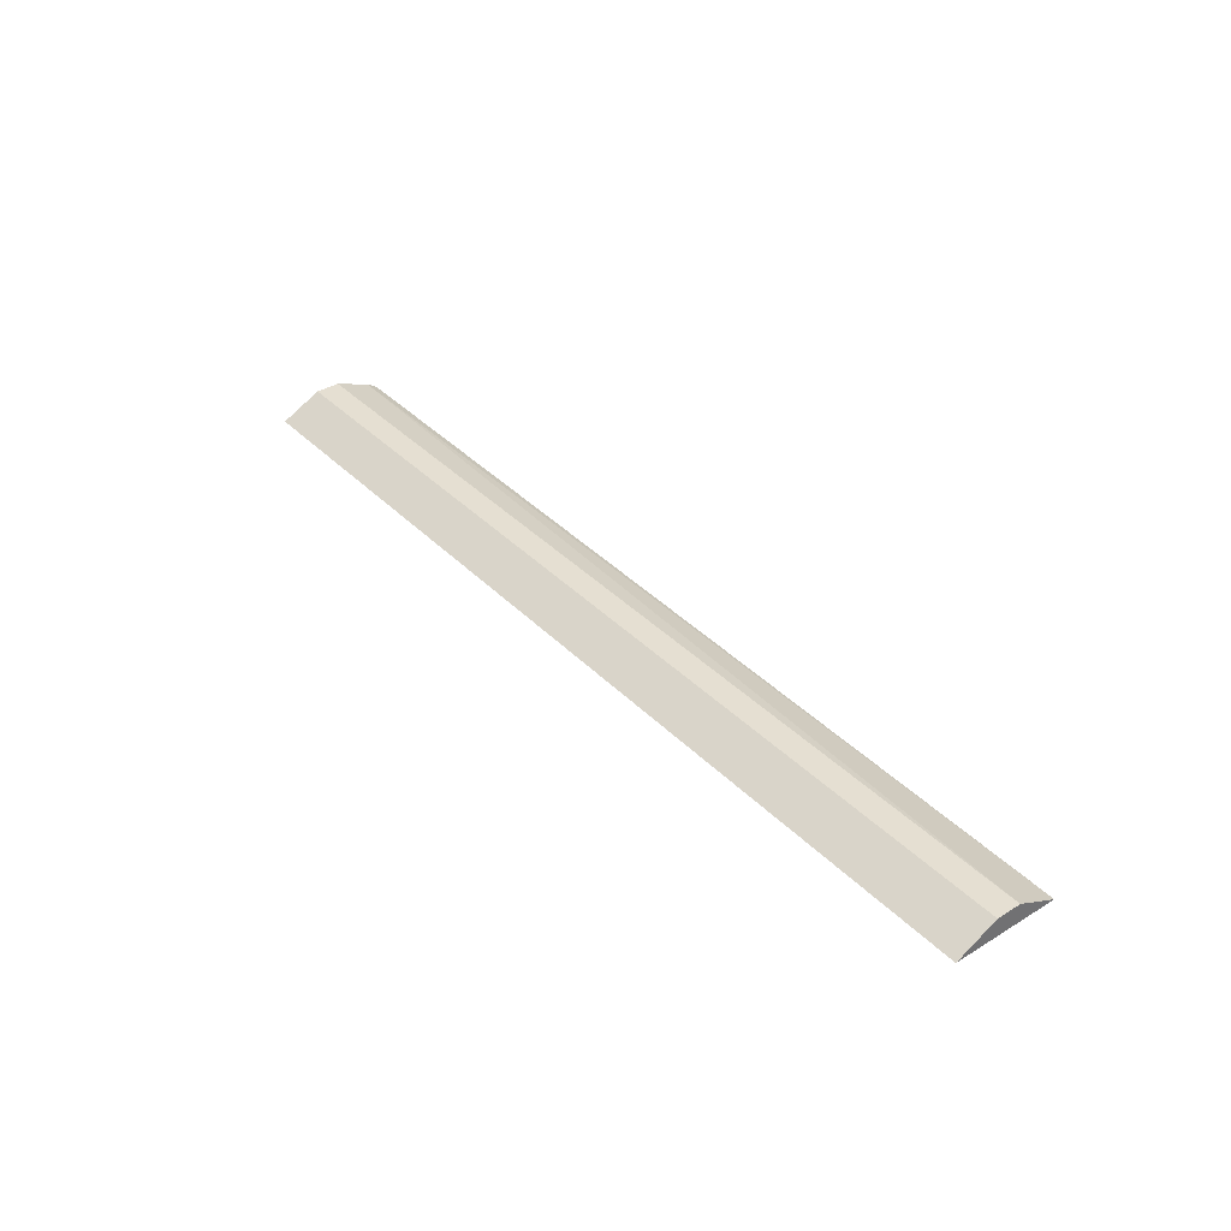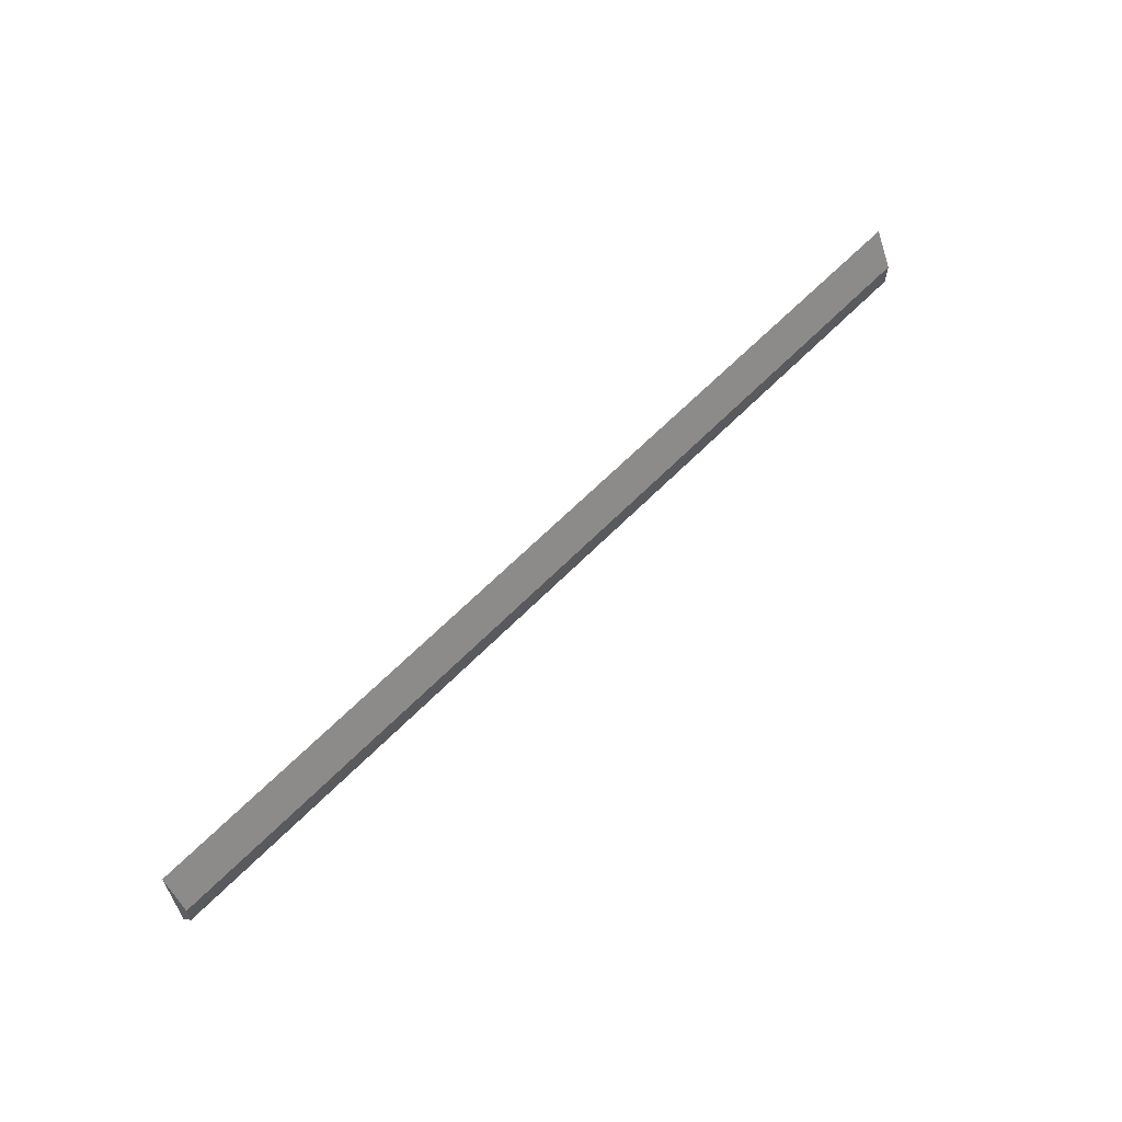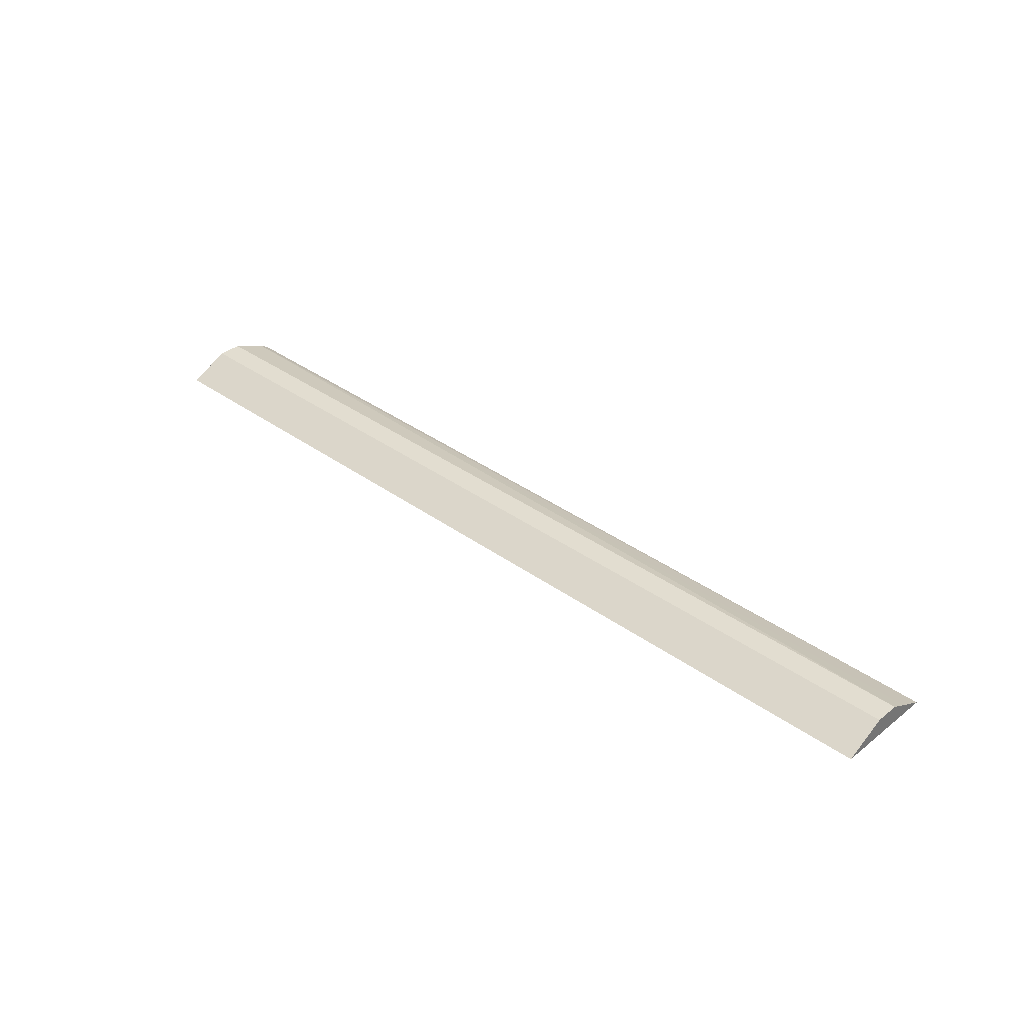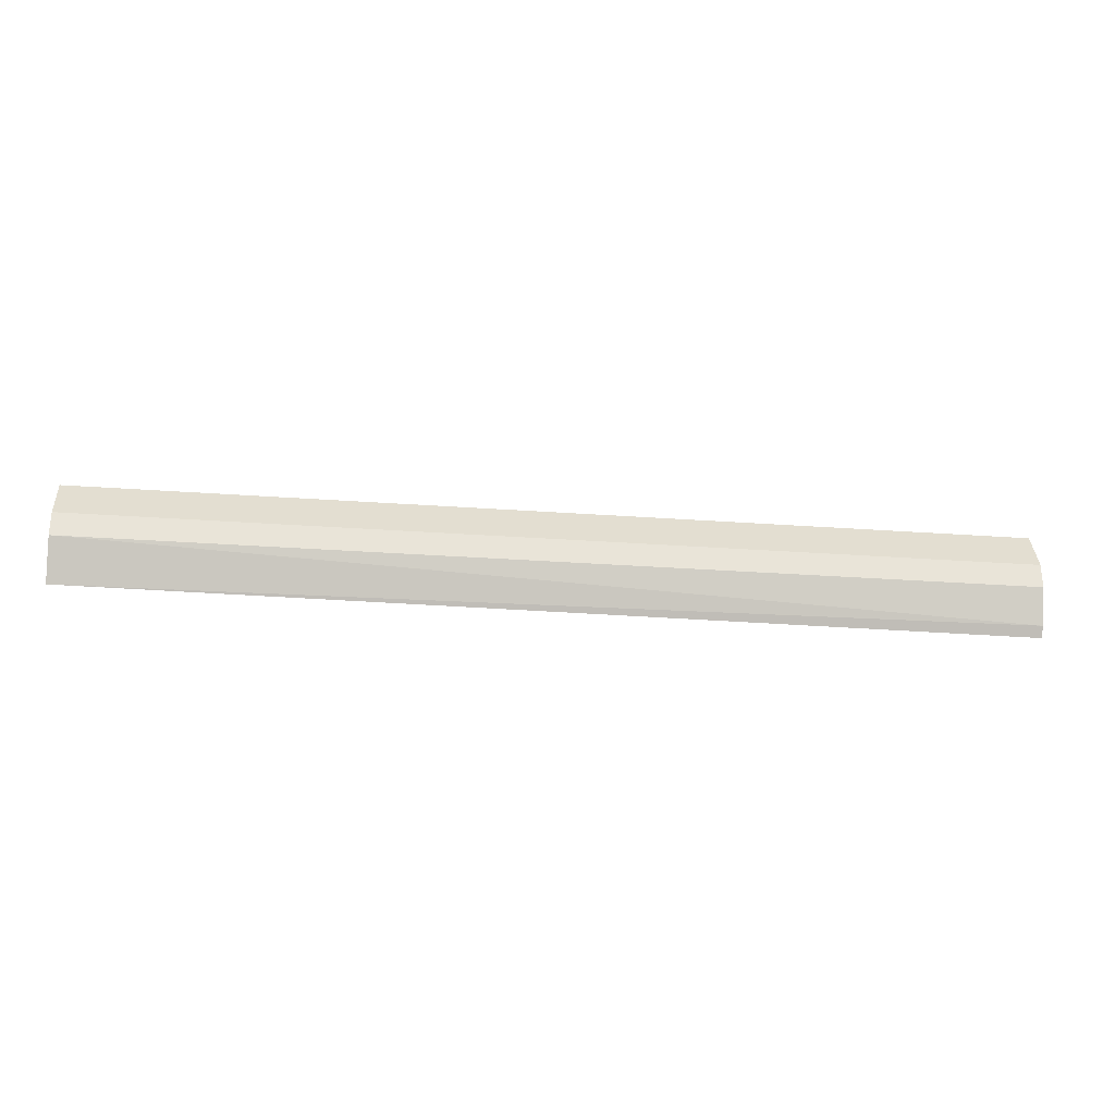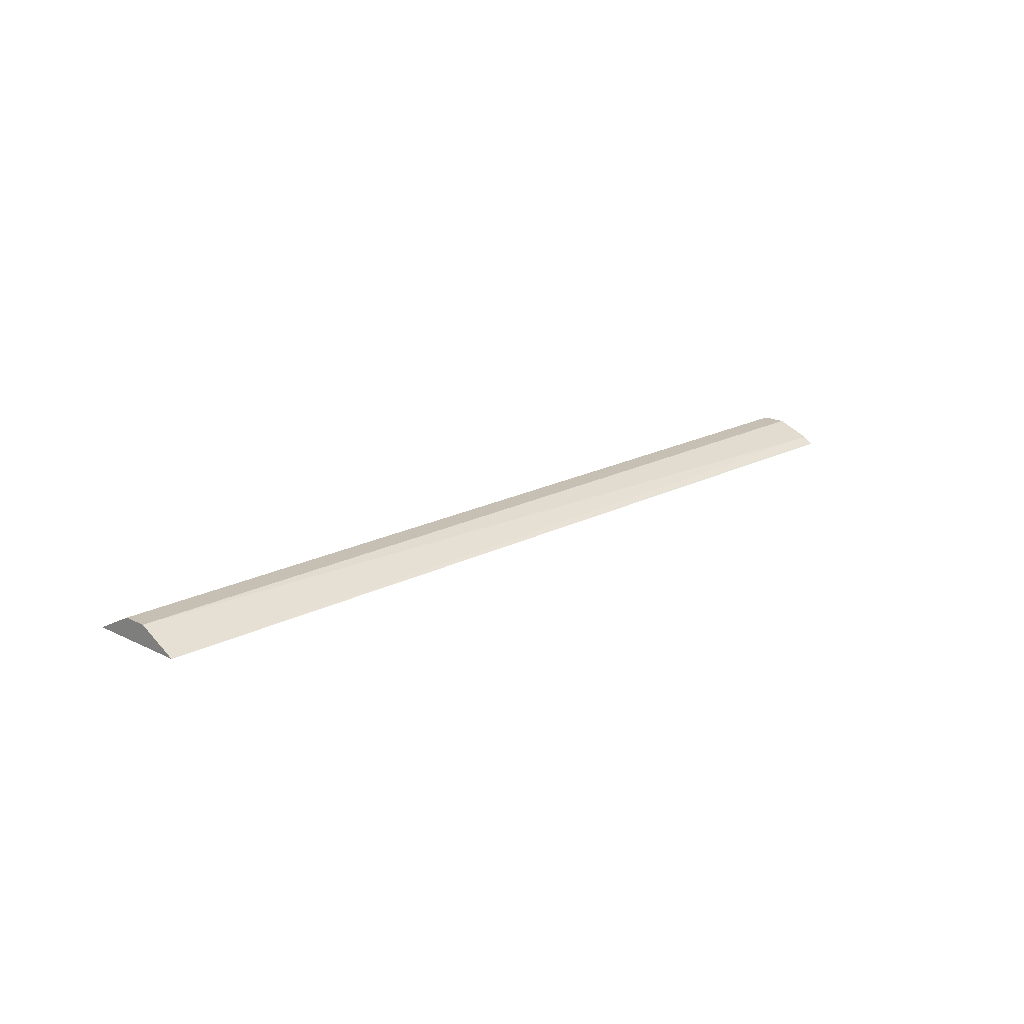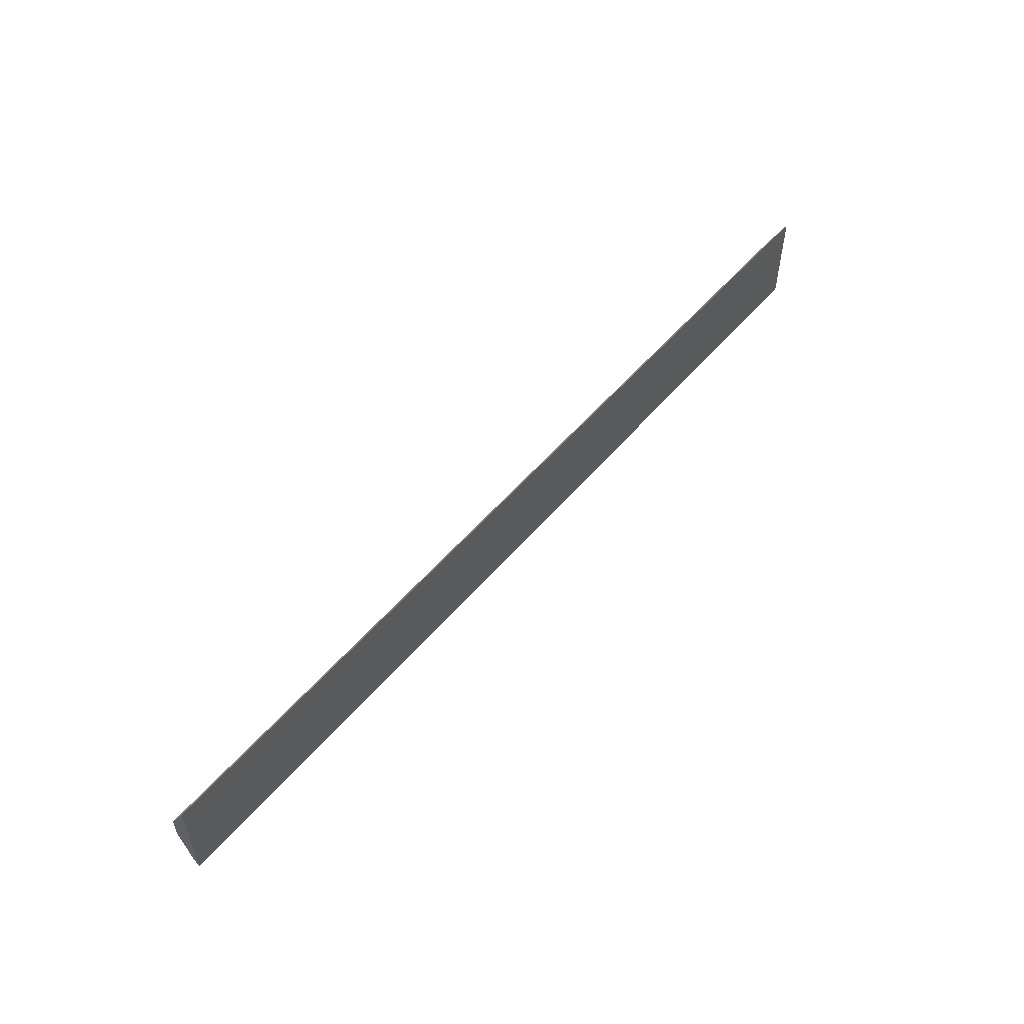
<metadata>
{"format":"obj","ext":"obj","renderer":"f3d","projection":"perspective","resolution":1024,"background":"white","views":[{"elev":37.4,"azim":51.8,"up":"+Y"},{"elev":61.4,"azim":133.8,"up":"+Z"},{"elev":35.3,"azim":43.9,"up":"+Y"},{"elev":-28.0,"azim":173.6,"up":"+Z"},{"elev":18.1,"azim":134.0,"up":"+Y"},{"elev":54.6,"azim":-50.3,"up":"+Z"}]}
</metadata>
<code>
v -0.304 -0.07663 0.5097
v -0.304 -0.07663 0.5813
v -0.304 -0.07237 0.5162
v 0.3115 -0.07663 0.5126
v 0.3115 -0.07663 0.5813
v -0.304 -0.06341 0.5548
v -0.304 -0.06341 0.539
v 0.3115 -0.06341 0.539
v 0.3115 -0.06855 0.5287
v 0.3115 -0.07647 0.5129
v 0.3115 -0.06341 0.5548
f 3 9 10
f 6 11 8
f 4 11 5
f 4 8 11
f 4 9 8
f 4 10 9
f 6 8 7
f 3 8 9
f 3 10 4
f 2 11 6
f 1 2 6
f 1 6 7
f 1 7 3
f 3 7 8
f 1 4 5
f 1 5 2
f 2 5 11
f 1 3 4

</code>
